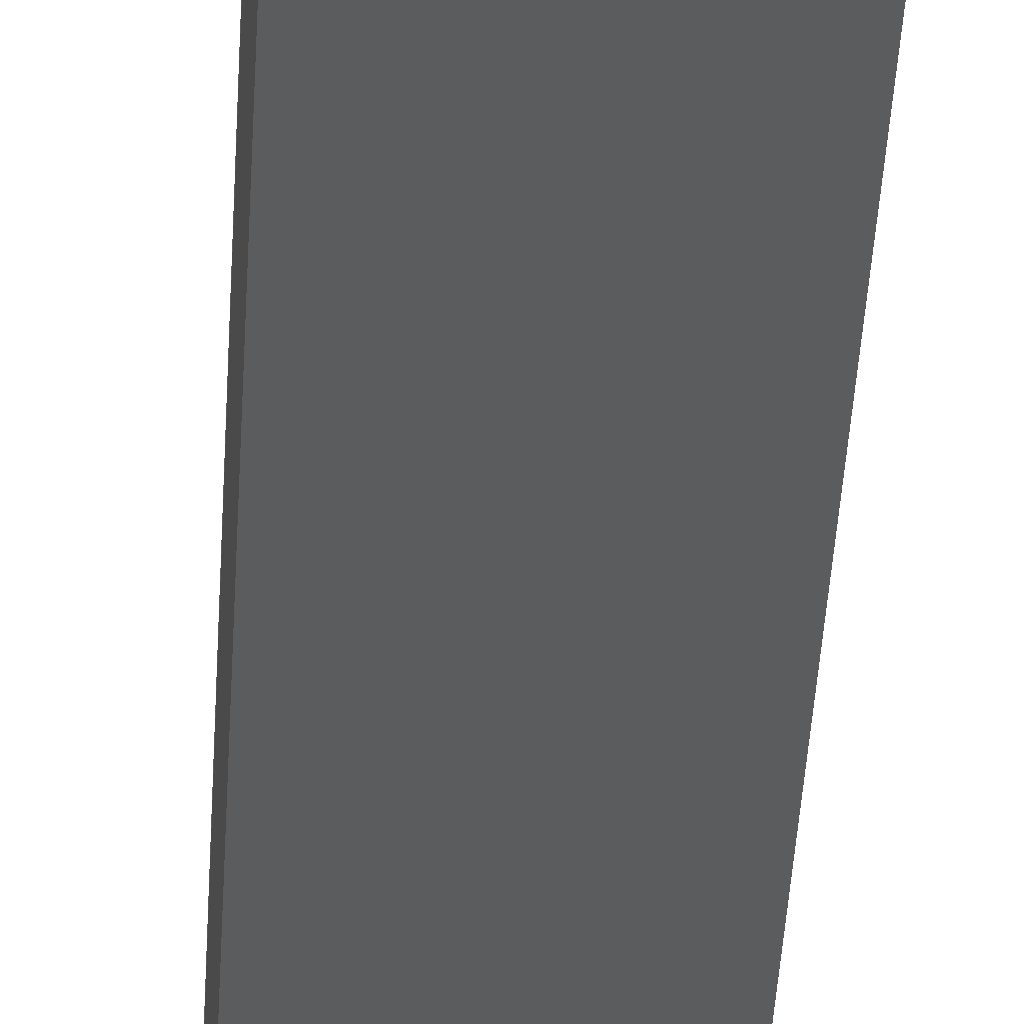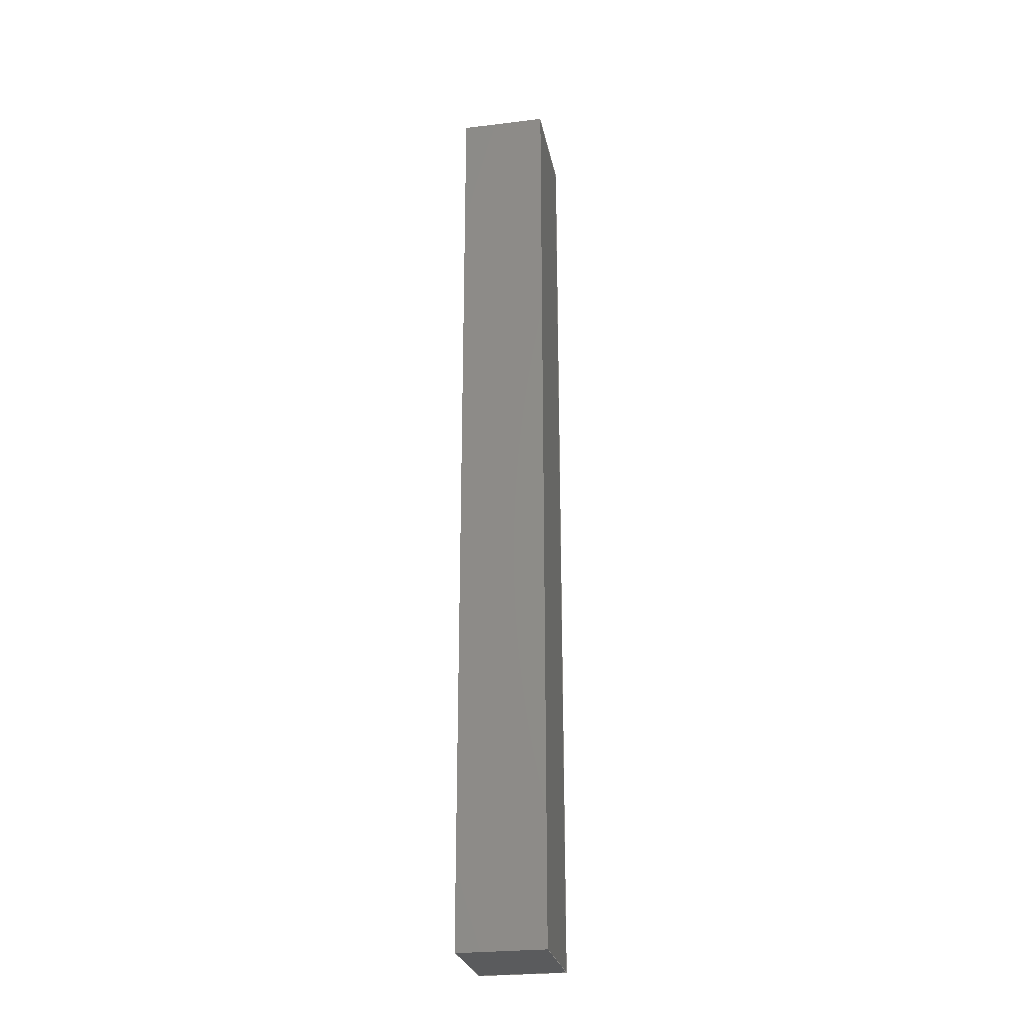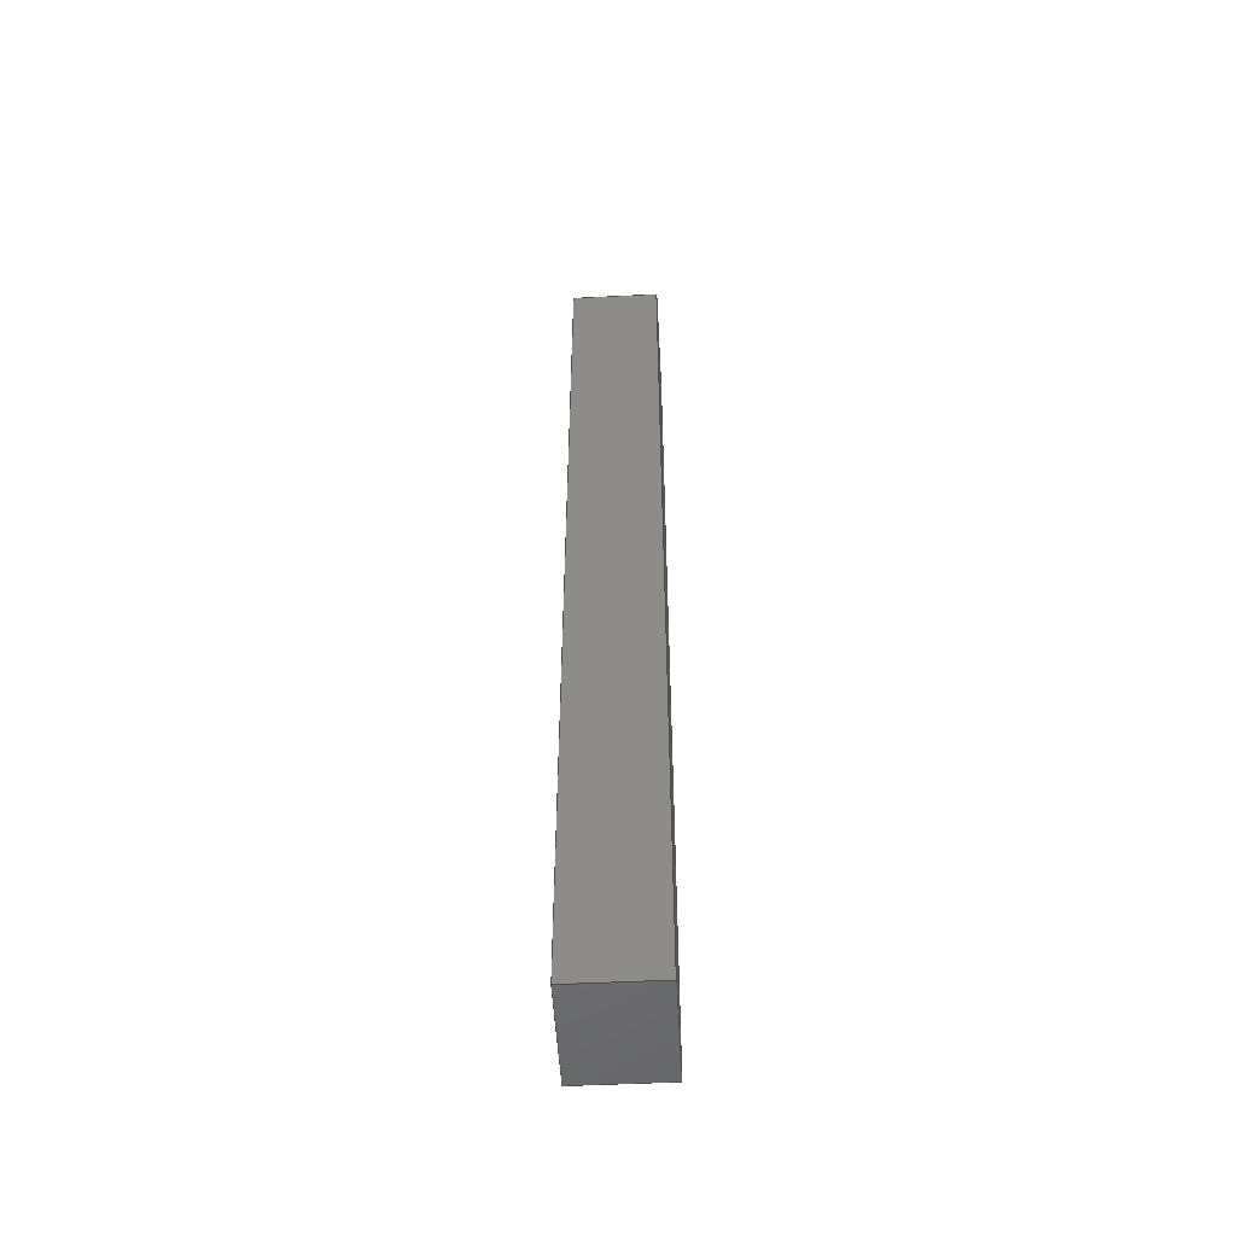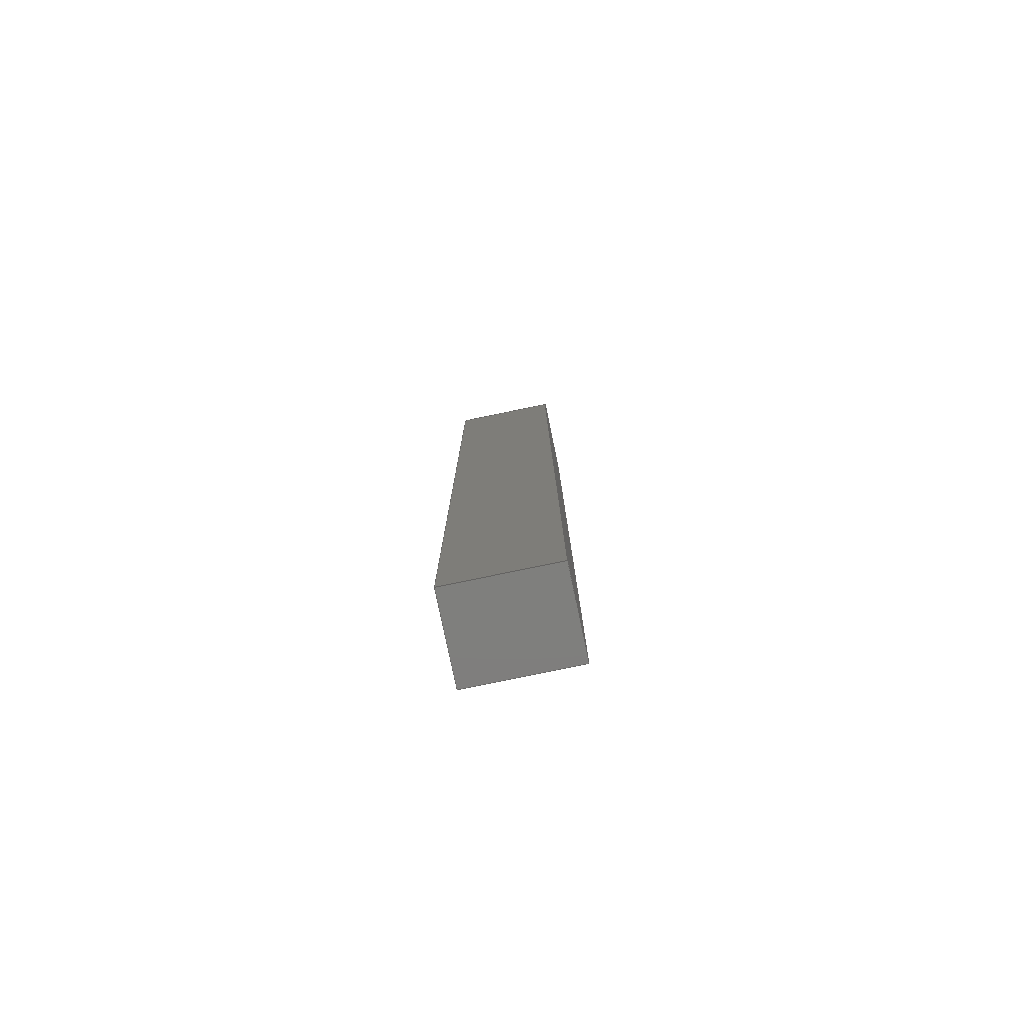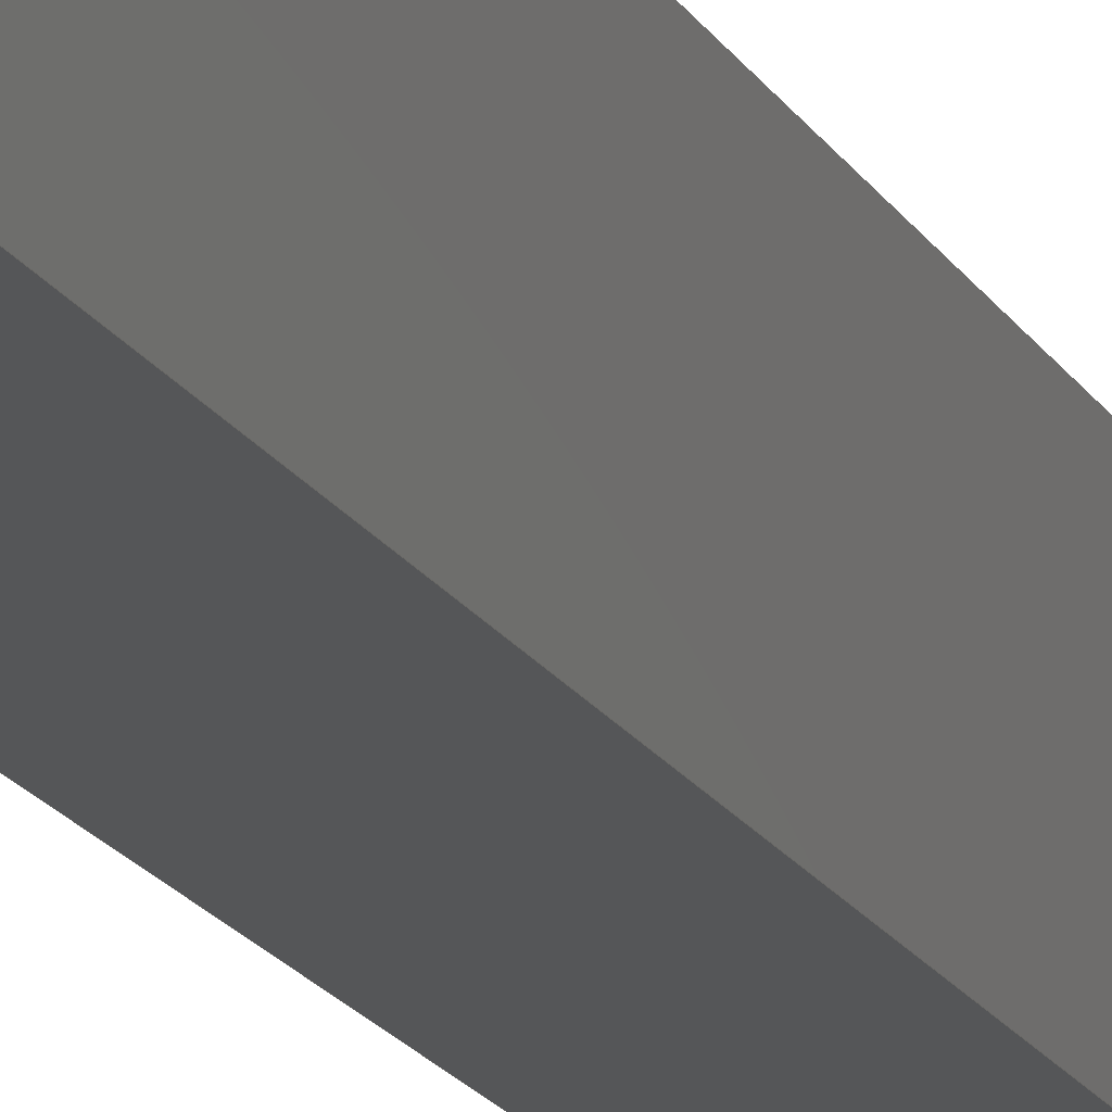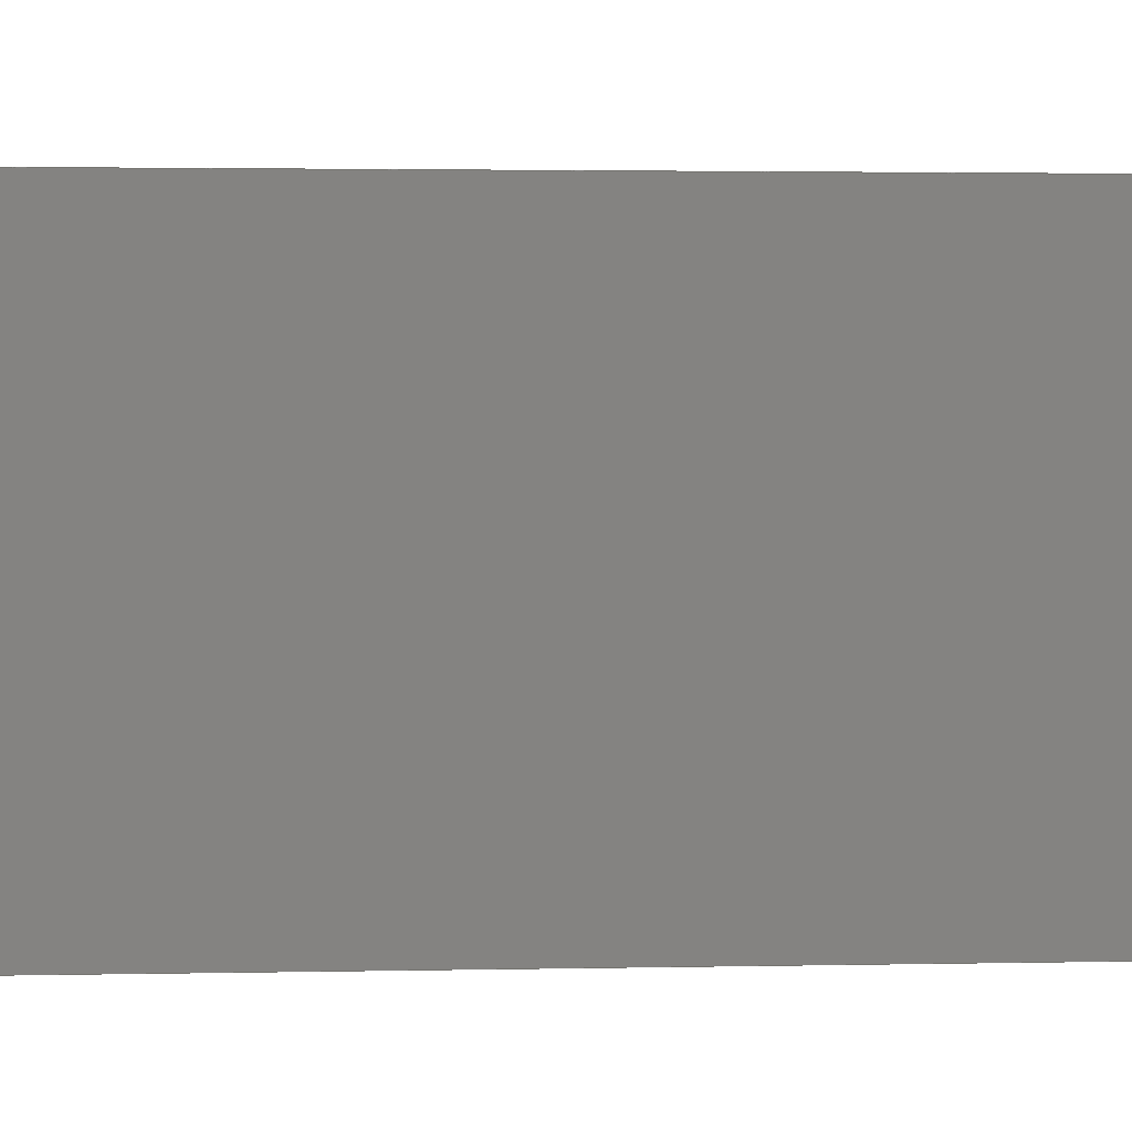
<metadata>
{"format":"step","ext":"step","renderer":"f3d","projection":"perspective","resolution":1024,"background":"white","views":[{"elev":-28.5,"azim":-2.2,"up":"+Z"},{"elev":-26.1,"azim":10.9,"up":"+Y"},{"elev":-51.8,"azim":-176.9,"up":"+Y"},{"elev":-79.0,"azim":-78.3,"up":"+Y"},{"elev":-15.2,"azim":18.1,"up":"+Z"},{"elev":0.6,"azim":72.7,"up":"+Z"}]}
</metadata>
<code>
ISO-10303-21;
DATA;
#1=MECHANICAL_DESIGN_GEOMETRIC_PRESENTATION_REPRESENTATION('',(#4),#174);
#2=SHAPE_REPRESENTATION_RELATIONSHIP('SRR','None',#184,#3);
#3=ADVANCED_BREP_SHAPE_REPRESENTATION('',(#5),#173);
#4=STYLED_ITEM('',(#193),#5);
#5=MANIFOLD_SOLID_BREP('Body1',#98);
#6=FACE_OUTER_BOUND('',#12,.T.);
#7=FACE_OUTER_BOUND('',#13,.T.);
#8=FACE_OUTER_BOUND('',#14,.T.);
#9=FACE_OUTER_BOUND('',#15,.T.);
#10=FACE_OUTER_BOUND('',#16,.T.);
#11=FACE_OUTER_BOUND('',#17,.T.);
#12=EDGE_LOOP('',(#62,#63,#64,#65));
#13=EDGE_LOOP('',(#66,#67,#68,#69));
#14=EDGE_LOOP('',(#70,#71,#72,#73));
#15=EDGE_LOOP('',(#74,#75,#76,#77));
#16=EDGE_LOOP('',(#78,#79,#80,#81));
#17=EDGE_LOOP('',(#82,#83,#84,#85));
#18=LINE('',#148,#30);
#19=LINE('',#150,#31);
#20=LINE('',#152,#32);
#21=LINE('',#153,#33);
#22=LINE('',#156,#34);
#23=LINE('',#158,#35);
#24=LINE('',#159,#36);
#25=LINE('',#162,#37);
#26=LINE('',#164,#38);
#27=LINE('',#165,#39);
#28=LINE('',#167,#40);
#29=LINE('',#168,#41);
#30=VECTOR('',#122,0.3937);
#31=VECTOR('',#123,0.3937);
#32=VECTOR('',#124,0.3937);
#33=VECTOR('',#125,0.3937);
#34=VECTOR('',#128,0.3937);
#35=VECTOR('',#129,0.3937);
#36=VECTOR('',#130,0.3937);
#37=VECTOR('',#133,0.3937);
#38=VECTOR('',#134,0.3937);
#39=VECTOR('',#135,0.3937);
#40=VECTOR('',#138,0.3937);
#41=VECTOR('',#139,0.3937);
#42=VERTEX_POINT('',#146);
#43=VERTEX_POINT('',#147);
#44=VERTEX_POINT('',#149);
#45=VERTEX_POINT('',#151);
#46=VERTEX_POINT('',#155);
#47=VERTEX_POINT('',#157);
#48=VERTEX_POINT('',#161);
#49=VERTEX_POINT('',#163);
#50=EDGE_CURVE('',#42,#43,#18,.T.);
#51=EDGE_CURVE('',#43,#44,#19,.T.);
#52=EDGE_CURVE('',#44,#45,#20,.T.);
#53=EDGE_CURVE('',#42,#45,#21,.T.);
#54=EDGE_CURVE('',#43,#46,#22,.T.);
#55=EDGE_CURVE('',#46,#47,#23,.T.);
#56=EDGE_CURVE('',#47,#44,#24,.T.);
#57=EDGE_CURVE('',#48,#42,#25,.T.);
#58=EDGE_CURVE('',#45,#49,#26,.T.);
#59=EDGE_CURVE('',#48,#49,#27,.T.);
#60=EDGE_CURVE('',#46,#48,#28,.T.);
#61=EDGE_CURVE('',#49,#47,#29,.T.);
#62=ORIENTED_EDGE('',*,*,#50,.T.);
#63=ORIENTED_EDGE('',*,*,#51,.T.);
#64=ORIENTED_EDGE('',*,*,#52,.T.);
#65=ORIENTED_EDGE('',*,*,#53,.F.);
#66=ORIENTED_EDGE('',*,*,#54,.T.);
#67=ORIENTED_EDGE('',*,*,#55,.T.);
#68=ORIENTED_EDGE('',*,*,#56,.T.);
#69=ORIENTED_EDGE('',*,*,#51,.F.);
#70=ORIENTED_EDGE('',*,*,#57,.T.);
#71=ORIENTED_EDGE('',*,*,#53,.T.);
#72=ORIENTED_EDGE('',*,*,#58,.T.);
#73=ORIENTED_EDGE('',*,*,#59,.F.);
#74=ORIENTED_EDGE('',*,*,#60,.T.);
#75=ORIENTED_EDGE('',*,*,#59,.T.);
#76=ORIENTED_EDGE('',*,*,#61,.T.);
#77=ORIENTED_EDGE('',*,*,#55,.F.);
#78=ORIENTED_EDGE('',*,*,#58,.F.);
#79=ORIENTED_EDGE('',*,*,#52,.F.);
#80=ORIENTED_EDGE('',*,*,#56,.F.);
#81=ORIENTED_EDGE('',*,*,#61,.F.);
#82=ORIENTED_EDGE('',*,*,#54,.F.);
#83=ORIENTED_EDGE('',*,*,#50,.F.);
#84=ORIENTED_EDGE('',*,*,#57,.F.);
#85=ORIENTED_EDGE('',*,*,#60,.F.);
#86=PLANE('',#112);
#87=PLANE('',#113);
#88=PLANE('',#114);
#89=PLANE('',#115);
#90=PLANE('',#116);
#91=PLANE('',#117);
#92=ADVANCED_FACE('',(#6),#86,.T.);
#93=ADVANCED_FACE('',(#7),#87,.T.);
#94=ADVANCED_FACE('',(#8),#88,.T.);
#95=ADVANCED_FACE('',(#9),#89,.T.);
#96=ADVANCED_FACE('',(#10),#90,.F.);
#97=ADVANCED_FACE('',(#11),#91,.F.);
#98=CLOSED_SHELL('',(#92,#93,#94,#95,#96,#97));
#99=DERIVED_UNIT_ELEMENT(#101,1);
#100=DERIVED_UNIT_ELEMENT(#178,-3);
#101=(
MASS_UNIT()
NAMED_UNIT(*)
SI_UNIT(.KILO.,.GRAM.)
);
#102=DERIVED_UNIT((#99,#100));
#103=MEASURE_REPRESENTATION_ITEM('density measure',
POSITIVE_RATIO_MEASURE(2600),#102);
#104=PROPERTY_DEFINITION_REPRESENTATION(#109,#106);
#105=PROPERTY_DEFINITION_REPRESENTATION(#110,#107);
#106=REPRESENTATION('material name',(#108),#173);
#107=REPRESENTATION('density',(#103),#173);
#108=DESCRIPTIVE_REPRESENTATION_ITEM('Limestone','Limestone');
#109=PROPERTY_DEFINITION('material property','material name',#186);
#110=PROPERTY_DEFINITION('material property','density of part',#186);
#111=AXIS2_PLACEMENT_3D('placement',#144,#118,#119);
#112=AXIS2_PLACEMENT_3D('',#145,#120,#121);
#113=AXIS2_PLACEMENT_3D('',#154,#126,#127);
#114=AXIS2_PLACEMENT_3D('',#160,#131,#132);
#115=AXIS2_PLACEMENT_3D('',#166,#136,#137);
#116=AXIS2_PLACEMENT_3D('',#169,#140,#141);
#117=AXIS2_PLACEMENT_3D('',#170,#142,#143);
#118=DIRECTION('axis',(0,0,1));
#119=DIRECTION('refdir',(1,0,0));
#120=DIRECTION('center_axis',(-1,8.078e-28,-2.465e-32));
#121=DIRECTION('ref_axis',(-2.465e-32,-1.849e-32,
1));
#122=DIRECTION('',(-2.465e-32,-1.849e-32,1));
#123=DIRECTION('',(8.078e-28,1,1.849e-32));
#124=DIRECTION('',(2.465e-32,1.849e-32,-1));
#125=DIRECTION('',(8.078e-28,1,1.849e-32));
#126=DIRECTION('center_axis',(-2.465e-32,-1.849e-32,
1));
#127=DIRECTION('ref_axis',(1,-8.078e-28,2.465e-32));
#128=DIRECTION('',(1,-8.078e-28,2.465e-32));
#129=DIRECTION('',(8.078e-28,1,1.849e-32));
#130=DIRECTION('',(-1,8.078e-28,-2.465e-32));
#131=DIRECTION('center_axis',(2.465e-32,1.849e-32,
-1));
#132=DIRECTION('ref_axis',(-1,8.078e-28,-2.465e-32));
#133=DIRECTION('',(-1,8.078e-28,-2.465e-32));
#134=DIRECTION('',(1,-8.078e-28,2.465e-32));
#135=DIRECTION('',(8.078e-28,1,1.849e-32));
#136=DIRECTION('center_axis',(1,-8.078e-28,2.465e-32));
#137=DIRECTION('ref_axis',(2.465e-32,1.849e-32,-1));
#138=DIRECTION('',(2.465e-32,1.849e-32,-1));
#139=DIRECTION('',(-2.465e-32,-1.849e-32,1));
#140=DIRECTION('center_axis',(-8.078e-28,-1,-1.849e-32));
#141=DIRECTION('ref_axis',(-2.465e-32,-1.849e-32,
1));
#142=DIRECTION('center_axis',(8.078e-28,1,1.849e-32));
#143=DIRECTION('ref_axis',(2.465e-32,1.849e-32,-1));
#144=CARTESIAN_POINT('',(0,0,0));
#145=CARTESIAN_POINT('Origin',(-16,16,-0.4769));
#146=CARTESIAN_POINT('',(-16,80.13,-0.4769));
#147=CARTESIAN_POINT('',(-16,80.13,4.523));
#148=CARTESIAN_POINT('',(-16,80.13,7.543));
#149=CARTESIAN_POINT('',(-16,124.1,4.523));
#150=CARTESIAN_POINT('',(-16,16,4.523));
#151=CARTESIAN_POINT('',(-16,124.1,-0.4769));
#152=CARTESIAN_POINT('',(-16,124.1,-0.7072));
#153=CARTESIAN_POINT('',(-16,16,-0.4769));
#154=CARTESIAN_POINT('Origin',(-16,16,4.523));
#155=CARTESIAN_POINT('',(-12,80.13,4.523));
#156=CARTESIAN_POINT('',(-4.5,80.13,4.523));
#157=CARTESIAN_POINT('',(-12,124.1,4.523));
#158=CARTESIAN_POINT('',(-12,16,4.523));
#159=CARTESIAN_POINT('',(-4.5,124.1,4.523));
#160=CARTESIAN_POINT('Origin',(-12,16,-0.4769));
#161=CARTESIAN_POINT('',(-12,80.13,-0.4769));
#162=CARTESIAN_POINT('',(-2.5,80.13,-0.4769));
#163=CARTESIAN_POINT('',(-12,124.1,-0.4769));
#164=CARTESIAN_POINT('',(-2.5,124.1,-0.4769));
#165=CARTESIAN_POINT('',(-12,16,-0.4769));
#166=CARTESIAN_POINT('Origin',(-12,16,4.523));
#167=CARTESIAN_POINT('',(-12,80.13,10.04));
#168=CARTESIAN_POINT('',(-12,124.1,1.793));
#169=CARTESIAN_POINT('Origin',(7,124.1,-0.9375));
#170=CARTESIAN_POINT('Origin',(7,80.13,15.56));
#171=UNCERTAINTY_MEASURE_WITH_UNIT(LENGTH_MEASURE(0.0003937),
#176,'DISTANCE_ACCURACY_VALUE',
'Maximum model space distance between geometric entities at asserted c
onnectivities');
#172=UNCERTAINTY_MEASURE_WITH_UNIT(LENGTH_MEASURE(0.0003937),
#176,'DISTANCE_ACCURACY_VALUE',
'Maximum model space distance between geometric entities at asserted c
onnectivities');
#173=(
GEOMETRIC_REPRESENTATION_CONTEXT(3)
GLOBAL_UNCERTAINTY_ASSIGNED_CONTEXT((#171))
GLOBAL_UNIT_ASSIGNED_CONTEXT((#176,#180,#181))
REPRESENTATION_CONTEXT('','3D')
);
#174=(
GEOMETRIC_REPRESENTATION_CONTEXT(3)
GLOBAL_UNCERTAINTY_ASSIGNED_CONTEXT((#172))
GLOBAL_UNIT_ASSIGNED_CONTEXT((#176,#180,#181))
REPRESENTATION_CONTEXT('','3D')
);
#175=DIMENSIONAL_EXPONENTS(1,0,0,0,0,0,0);
#176=(
CONVERSION_BASED_UNIT('inch',#179)
LENGTH_UNIT()
NAMED_UNIT(#175)
);
#177=(
LENGTH_UNIT()
NAMED_UNIT(*)
SI_UNIT(.MILLI.,.METRE.)
);
#178=(
LENGTH_UNIT()
NAMED_UNIT(*)
SI_UNIT($,.METRE.)
);
#179=LENGTH_MEASURE_WITH_UNIT(LENGTH_MEASURE(25.4),#177);
#180=(
NAMED_UNIT(*)
PLANE_ANGLE_UNIT()
SI_UNIT($,.RADIAN.)
);
#181=(
NAMED_UNIT(*)
SI_UNIT($,.STERADIAN.)
SOLID_ANGLE_UNIT()
);
#182=SHAPE_DEFINITION_REPRESENTATION(#183,#184);
#183=PRODUCT_DEFINITION_SHAPE('',$,#186);
#184=SHAPE_REPRESENTATION('',(#111),#173);
#185=PRODUCT_DEFINITION_CONTEXT('part definition',#190,'design');
#186=PRODUCT_DEFINITION('BA - 1','BA - 1',#187,#185);
#187=PRODUCT_DEFINITION_FORMATION('',$,#192);
#188=PRODUCT_RELATED_PRODUCT_CATEGORY('BA - 1','BA - 1',(#192));
#189=APPLICATION_PROTOCOL_DEFINITION('international standard',
'automotive_design',2009,#190);
#190=APPLICATION_CONTEXT(
'Core Data for Automotive Mechanical Design Process');
#191=PRODUCT_CONTEXT('part definition',#190,'mechanical');
#192=PRODUCT('BA - 1','BA - 1',$,(#191));
#193=PRESENTATION_STYLE_ASSIGNMENT((#194));
#194=SURFACE_STYLE_USAGE(.BOTH.,#195);
#195=SURFACE_SIDE_STYLE('',(#196));
#196=SURFACE_STYLE_FILL_AREA(#197);
#197=FILL_AREA_STYLE('Surface - Matte',(#198));
#198=FILL_AREA_STYLE_COLOUR('Surface - Matte',#199);
#199=COLOUR_RGB('Surface - Matte',0.702,0.702,0.702);
ENDSEC;
END-ISO-10303-21;

</code>
